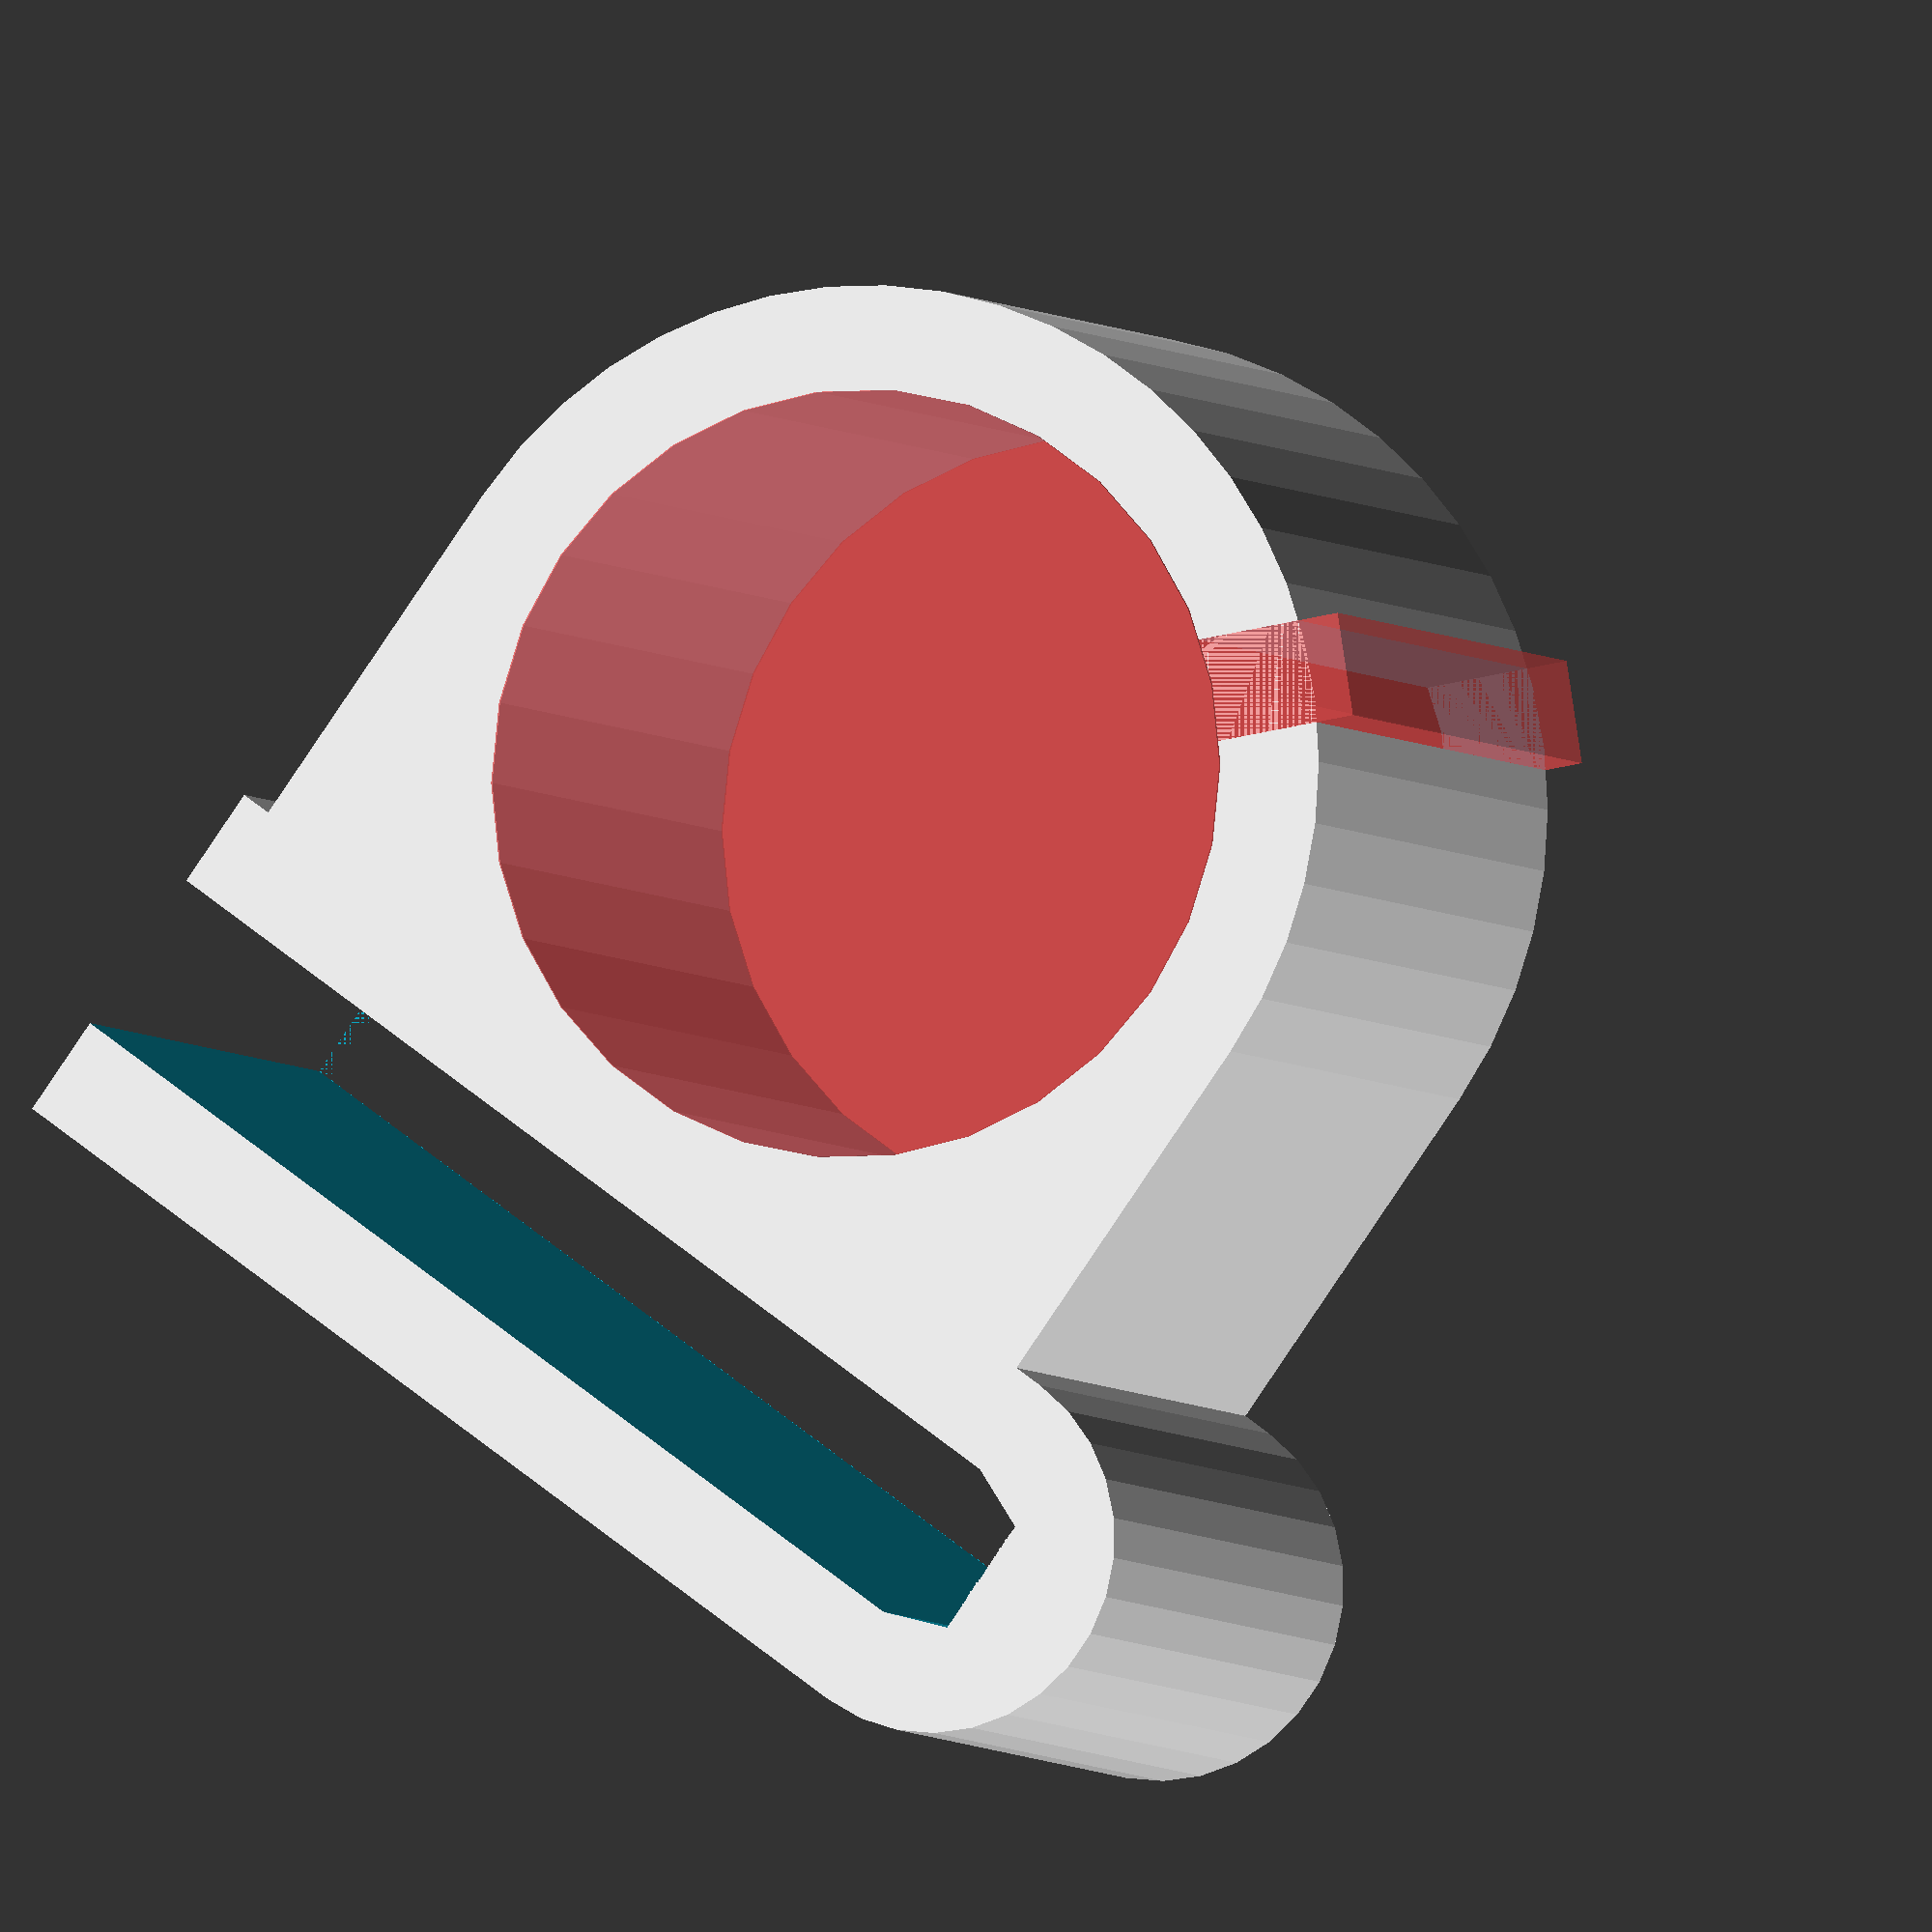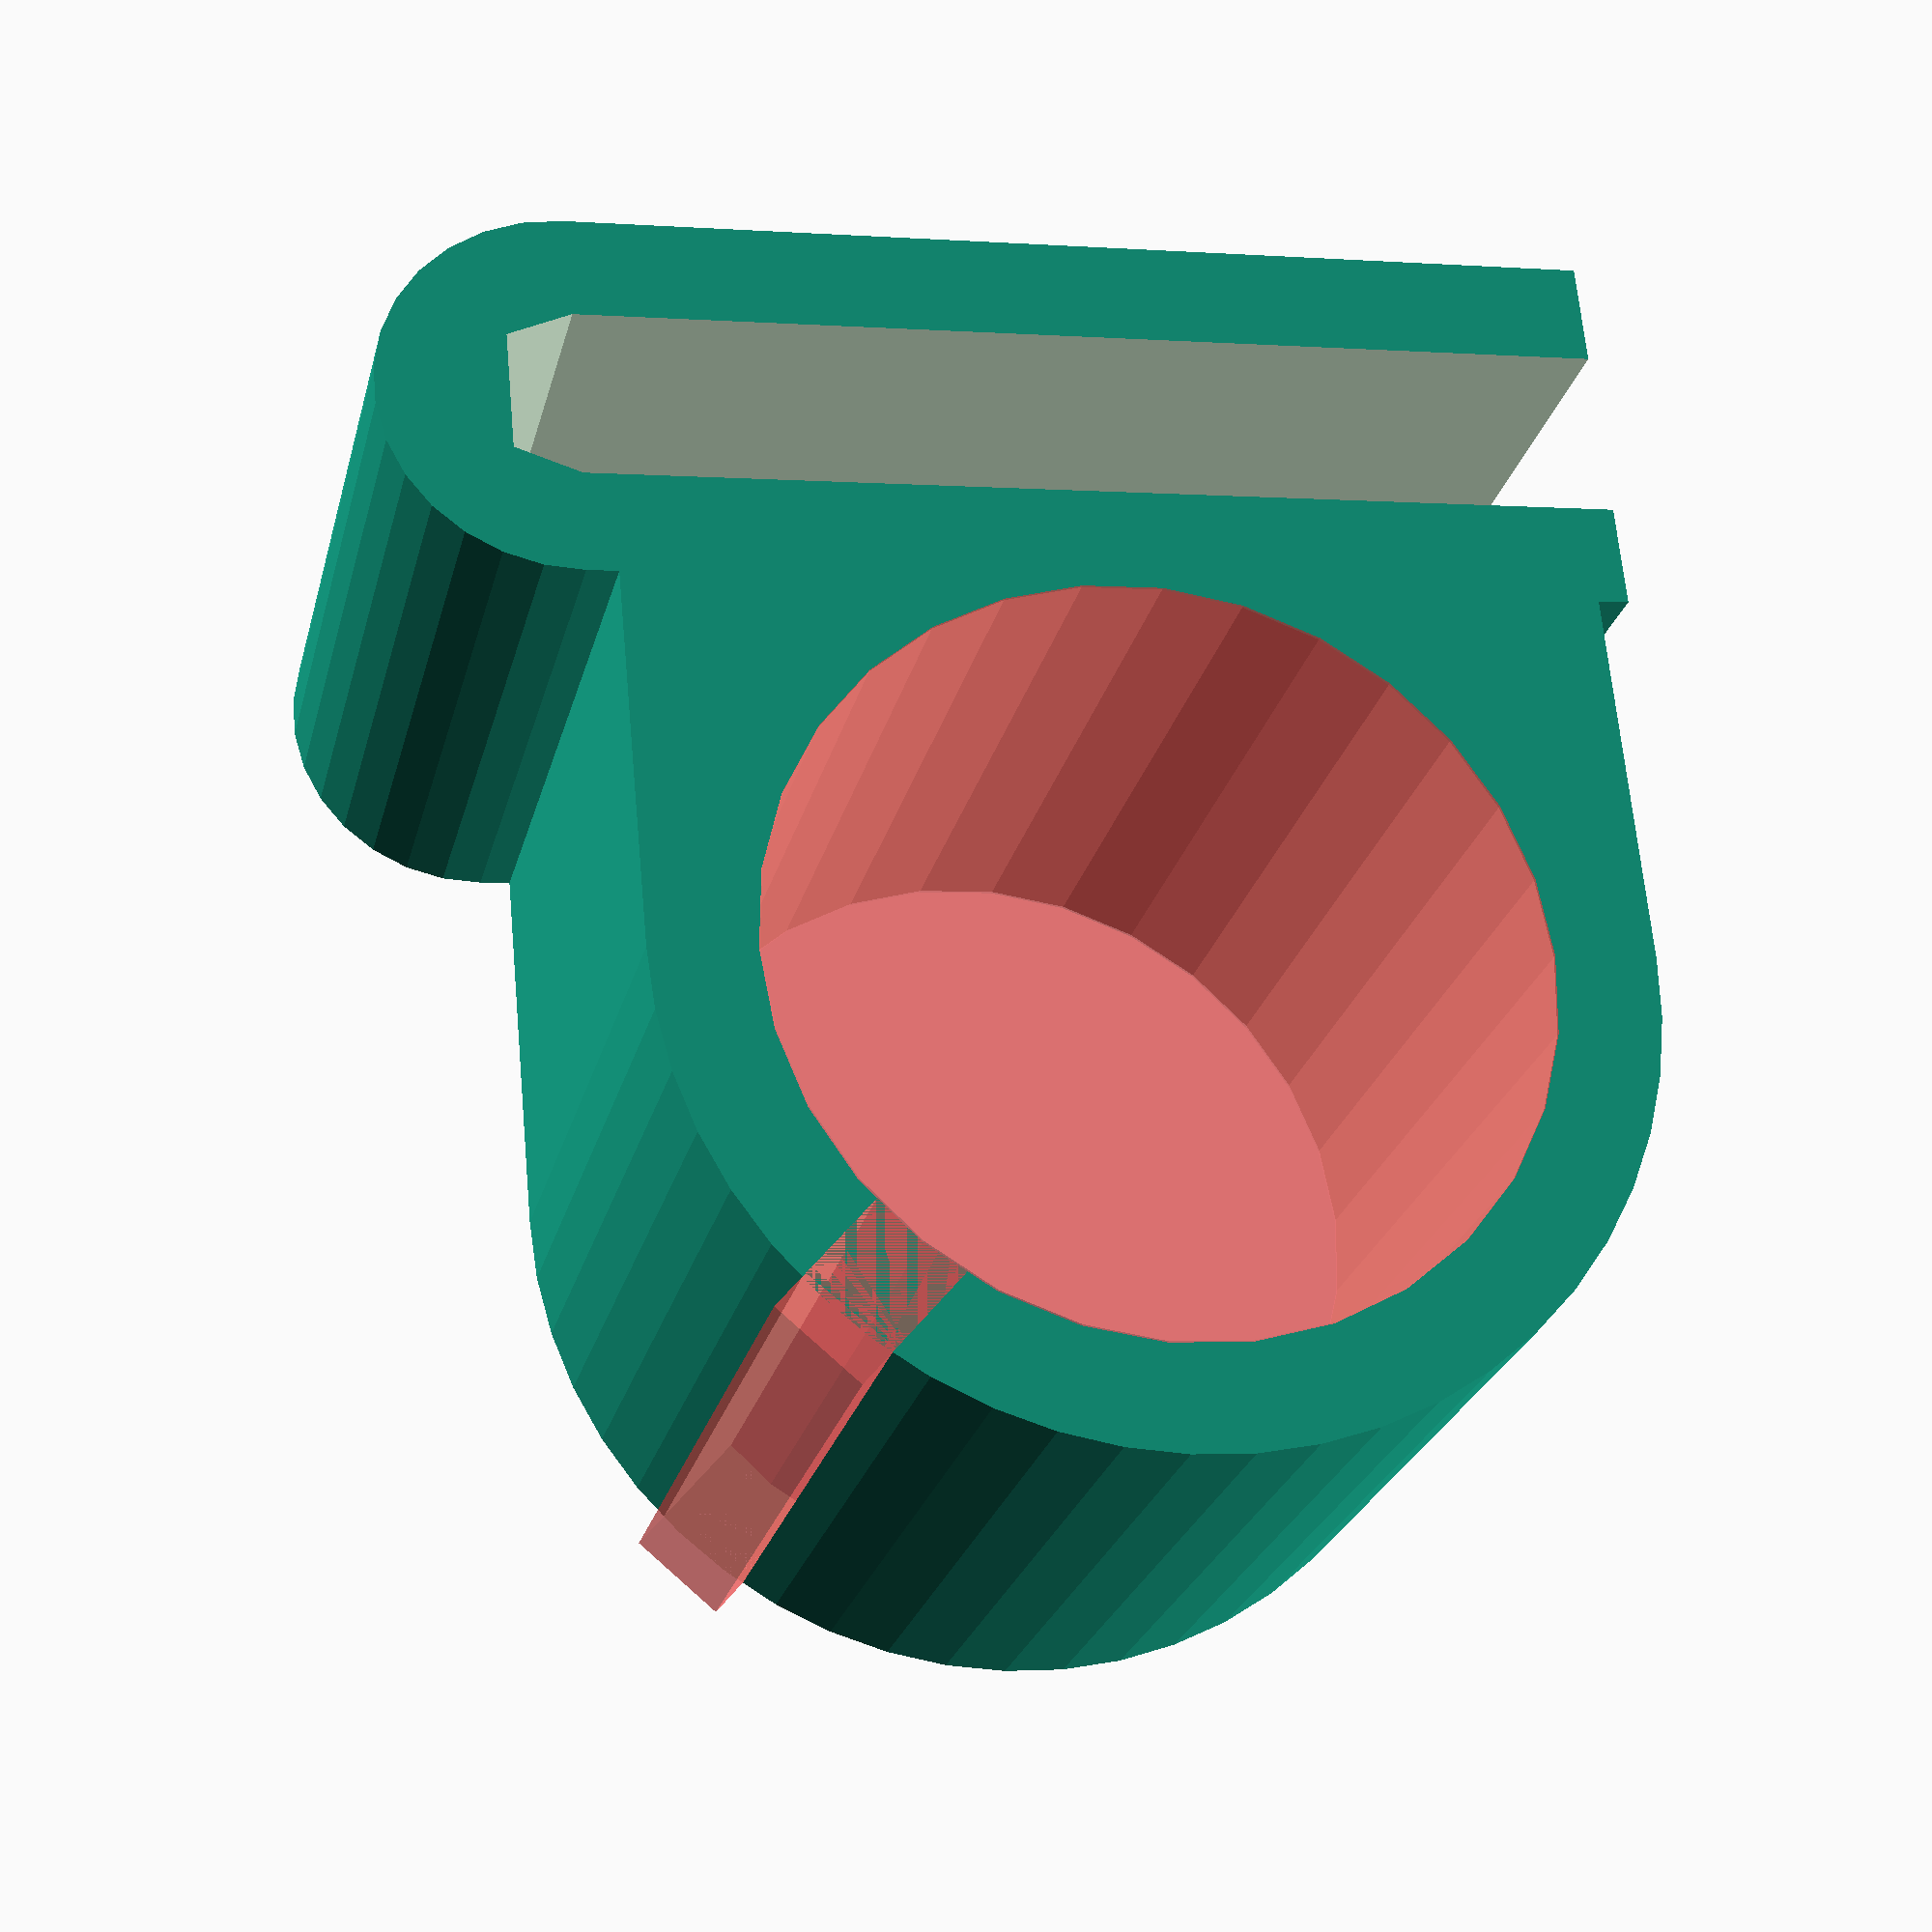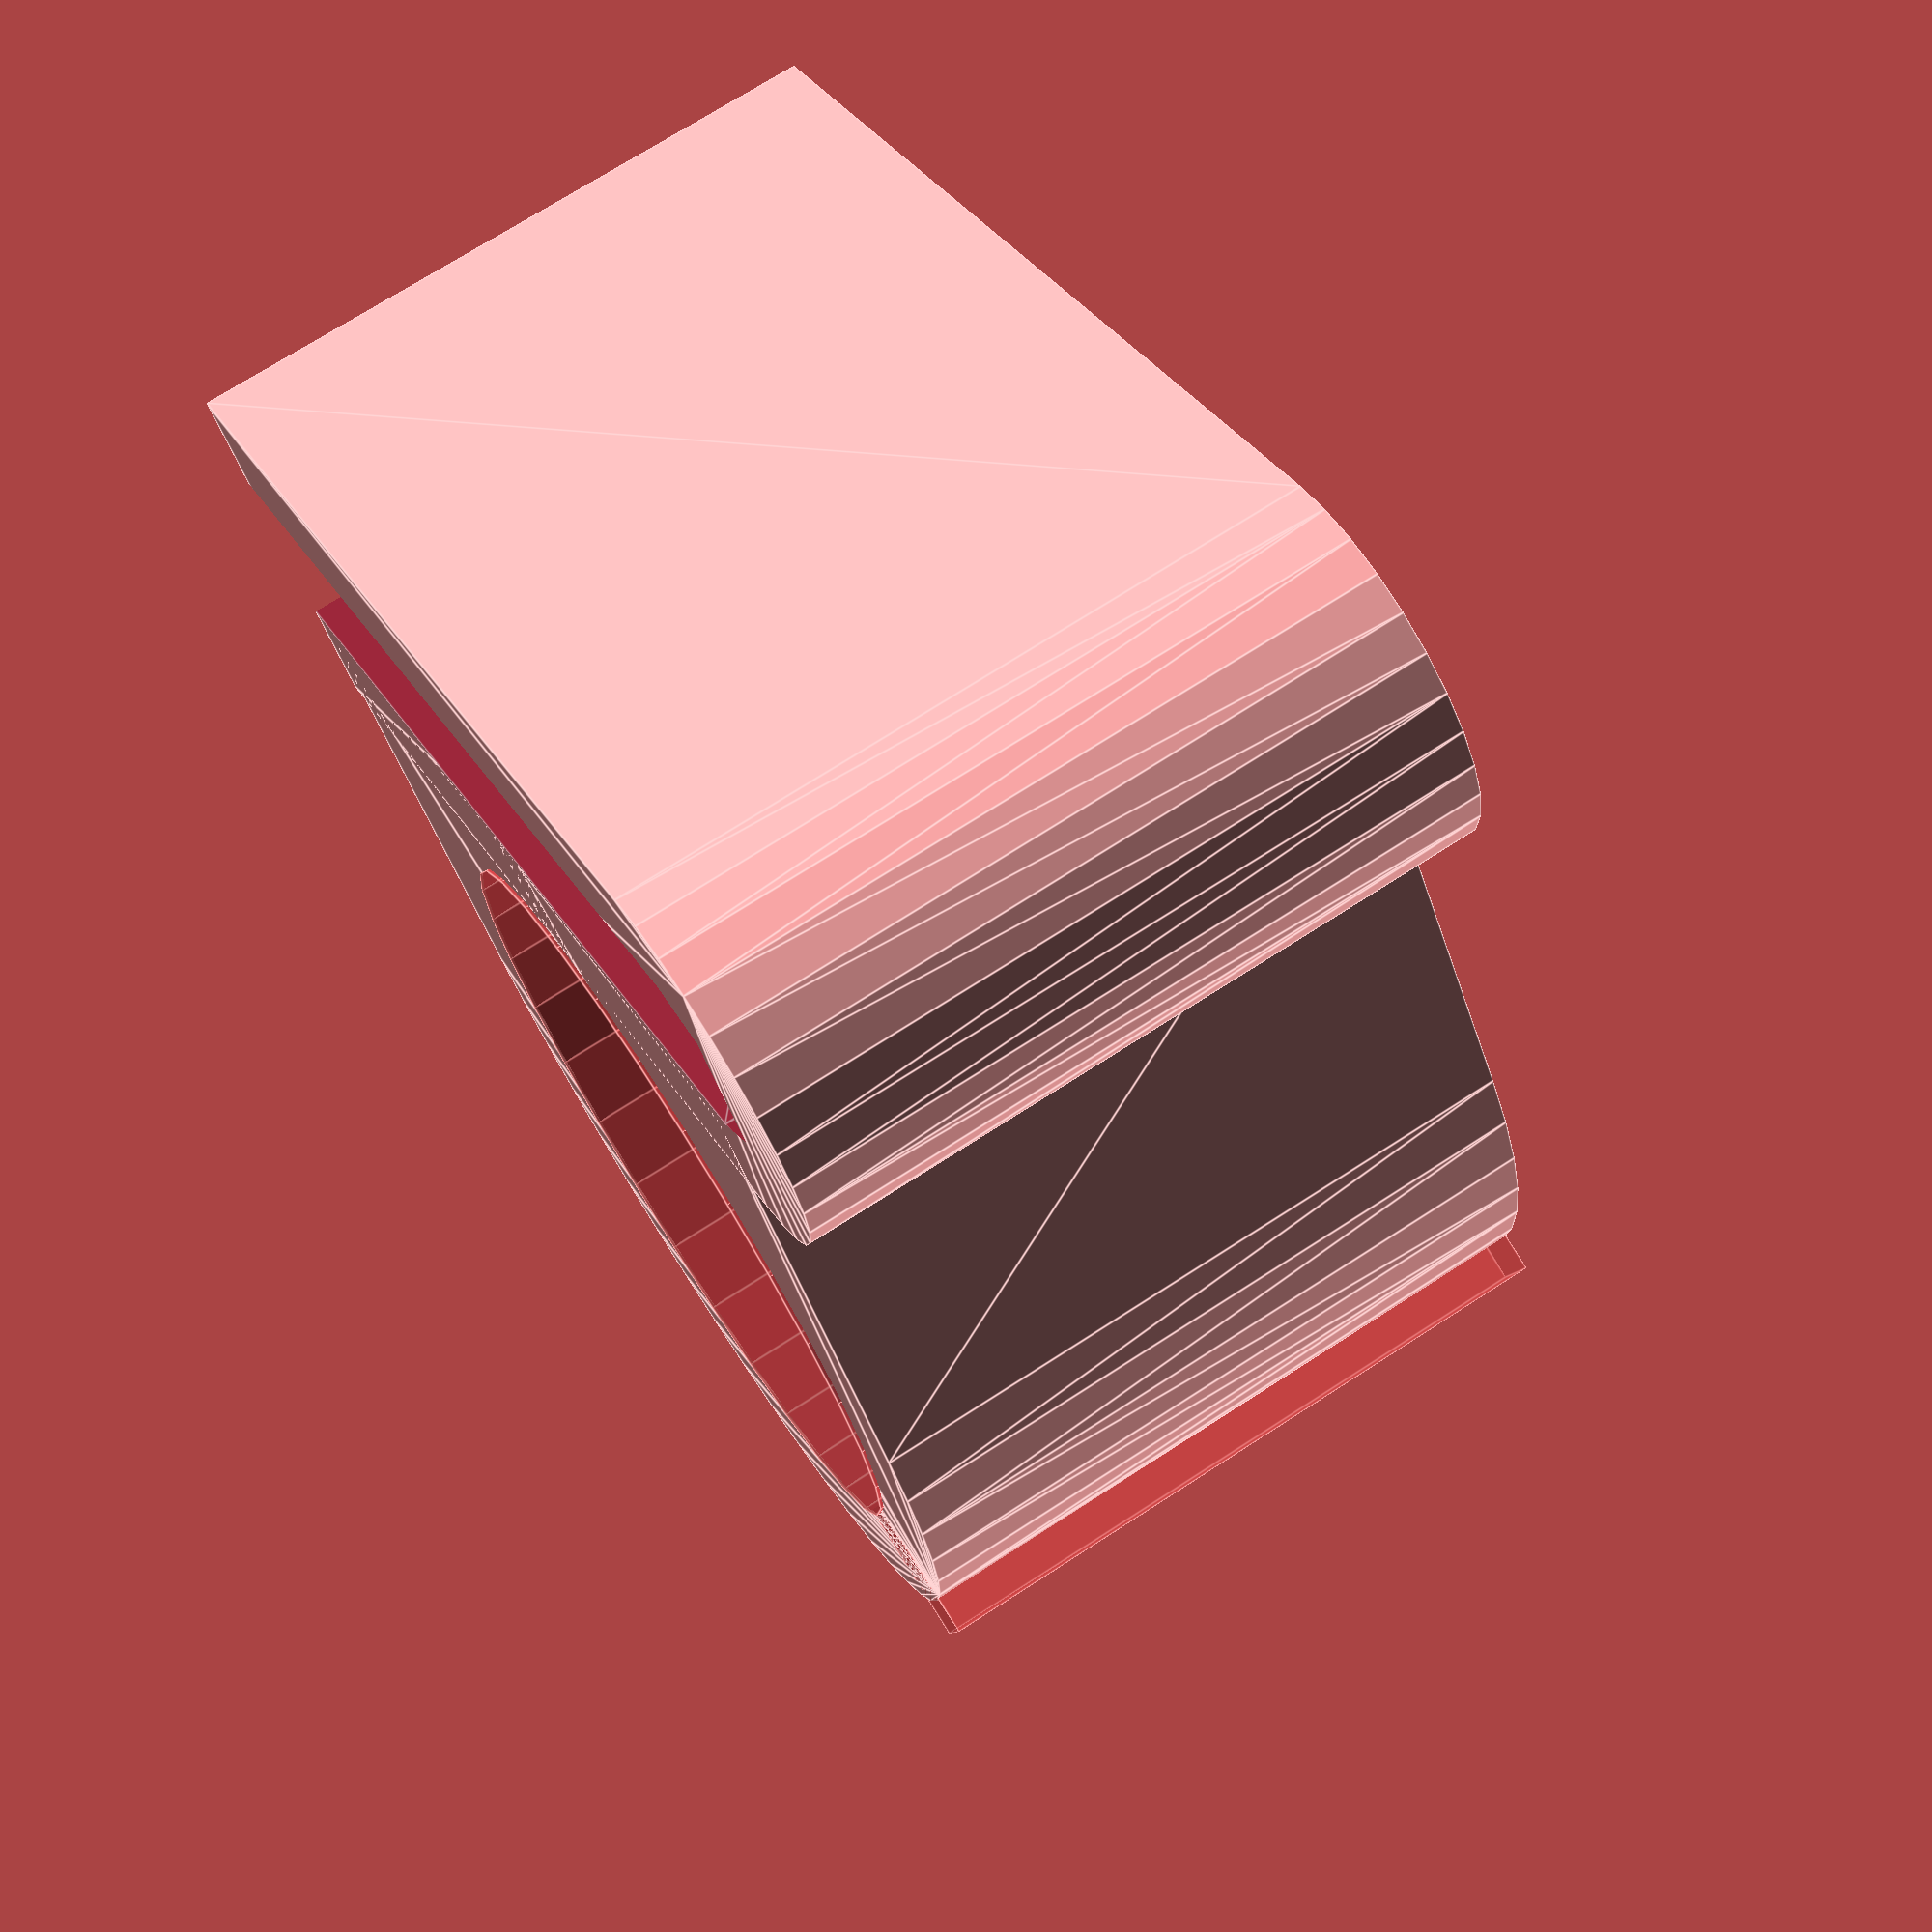
<openscad>
tubing_dia     = 16;//based on tubing OD of 16 mm
tubing_offset  = tubing_dia/2 +7;//offset of center of tubing compared to aquarium inner corner
aquarium_walls_thickness = 5;//5mm thick glass 

angle_mount_thickness = 3;

//cornerTubingHolder(tubingDia=tubing_dia,tubingOffset=tubing_offset,thickness=angle_mount_thickness,mountHeight=40,snapOnThickness=aquarium_walls_thickness);

//tubing_dia
sideTubingHolder(tubingDia=22, height =30, length=20, thickness=3, snapOnThickness= aquarium_walls_thickness, cutSize=3);

//clip(height=40,length=20,innerDistance=5,thickness=3);
//steppedConnector2(id=15.5,minOd=17.5,maxOd=20.5,length=15);

module cornerTubingHolder(tubingDia, tubingOffset, thickness, mountHeight, snapOnThickness){
  width = 40;
  length=40;
  height= mountHeight;
  clearance = 0.1;
  baseThickness = thickness *2;

  offset = snapOnThickness+thickness;
  offset2 = thickness*1.5;
  cornerDia = 10;

  rheight = mountHeight -thickness;
  mountOffset = thickness;

  wallsPlusCutout = snapOnThickness +thickness*2;
  aquariumInnerStart = wallsPlusCutout - thickness;

  tubeXOffset = aquariumInnerStart + tubingOffset;
  tubeYOffset = aquariumInnerStart + tubingOffset;

  module body(){
    union(){   
      //base, with rounded corners
      hull(){
        translate([cornerDia/2,cornerDia/2,0]) cylinder(r=cornerDia/2,h=height, $fn=30);
        translate([width - cornerDia,length - cornerDia,0]) cube([cornerDia,cornerDia,height]);

        translate([width - cornerDia,0,0]) cube([cornerDia,cornerDia,height]);
        translate([0,length - cornerDia,0]) cube([cornerDia,cornerDia,height]);
      }
    }
    
  }

  module holes(){
    //main tubing hole
    translate([tubeXOffset,tubeYOffset,- clearance]) cylinder(h=height + clearance,r=tubingDia/2);

    //main cutout
    cutoutWidth = width-wallsPlusCutout;
    cutoutLength = length-wallsPlusCutout;
    difference(){
      translate([width-cutoutWidth+ clearance ,length-cutoutLength +clearance ,baseThickness]) cube([cutoutWidth,cutoutLength,rheight + clearance]);

      //tubing stabilizer
      translate([aquariumInnerStart,aquariumInnerStart,thickness]) #cube([tubeXOffset - tubingDia/2 ,tubeXOffset - tubingDia/2 ,rheight + clearance]);
    }

    //mount cutouts
    mountLenOffset = thickness + snapOnThickness/2;
    mountLengthW = width - mountLenOffset;
    mountLengthL = length - mountLenOffset;
    translate([mountLenOffset,mountOffset,thickness]) cube([mountLengthW,snapOnThickness,mountHeight]);
    translate([mountOffset,mountLenOffset,thickness]) cube([snapOnThickness,mountLengthL,mountHeight]);

    //corner cutouts, to not damage silicone joints
    translate([offset,offset,thickness]) cylinder(h=mountHeight,r=thickness*2,$fn=30);
    translate([offset2,offset2,thickness]) cylinder(h=mountHeight,r=thickness*0.8,$fn=30);
  }

  difference () {
    body();
    holes();
  }
}


module sideTubingHolder(tubingDia=16, height=40, length=20, thickness=3, snapOnThickness=5, tubingMountHeight=15, cutSize=0, cutAngle=45){
  clearance = 0.1;
  tubingDia = tubingDia + clearance*2;
  od = tubingDia + thickness*2;
  
  tubingOffset = snapOnThickness/2+tubingDia/2+thickness;

  //actually start from top 
  rTubingMountHeight = height - tubingMountHeight;

  module body(){
    //main clip
    clip(height=height,length=length,innerDistance=snapOnThickness,thickness=thickness);
    //translate([snapOnThickness+thickness*3,length/2+5,tubingMountHeight]) rotate([0,90,90]) steppedConnector2(id=15.5,minOd=17.5,maxOd=20.5,length=15);
    //mirror([0,1,0])translate([snapOnThickness+thickness*3,-length/2+5,tubingMountHeight]) rotate([0,90,90]) steppedConnector2(id=15.5,minOd=17.5,maxOd=20.5,length=15);
    hull(){
      translate([tubingOffset,0,rTubingMountHeight]) rotate([0,90,90]) cylinder(h=length,r=od/2,$fn=50 );
      translate([thickness,0,rTubingMountHeight-od/2]) cube(size=[thickness,length,od]);
    }

  }

  module holes(){
    //main tubing hole
    tubingLength = length+clearance*2;
    tubingHoleDia= tubingDia/2;
    #translate([tubingOffset,-clearance,rTubingMountHeight]) rotate([0,90,90]) cylinder(h=tubingLength,r=tubingHoleDia );

    //optional cut in main loop

    #translate([tubingOffset,0,rTubingMountHeight+cutSize/2]) rotate([0,cutAngle,0]) cube(size=[cutSize,length,od/2]);
  }

  difference () {
    body();
    holes();
  }
}


module clip(height,length,innerDistance,thickness)
{
  dia = innerDistance+thickness*2;
  id  = innerDistance;
  clearance = 0.1;

  difference(){
    hull(){
      translate([0,length,height])  rotate([90,0,0]) cylinder(r=dia/2,h=length,$fn=30);
      translate([-dia/2,0,0])cube([dia,length,height]);
      //cube([thickness,length,height]);
    }

    hull(){
      translate([0,length,height])  rotate([90,0,0]) rotate([0,0,45])cylinder(r=id/2,h=length+clearance,$fn=4);
      translate([-id/2,0,-clearance])cube([id,length+clearance,height]);
    }
  }
}

module steppedConnector(minId,maxId,thickness,length,steps=4,stepDepth=0.5){
  minOD = minId + thickness * 2;
  maxOD = maxId + thickness * 2;
  clearance = 0.1;

  stepLength = length/steps;

  difference(){
    union(){
      for ( i = [0 : steps] )
      {
        minI = (minOD-stepDepth*i) /2;
        maxI = (maxOD-stepDepth*i) /2;

        translate([0,0,stepLength*i])
         cylinder(r1 = maxI, r2 = minI, h=stepLength);
      }
    }
   
    cylinder(r1 = minId/2, r2 = maxId/2,h=length*2+clearance*2);
  }
}

module steppedConnector2(id,minOd,maxOd,length,tipLength=1.5,steps=3,stepDepth=0.5,stepDistance=0){
  //minOD = minId + thickness * 2;
  //maxOD = maxId + thickness * 2;
  clearance = 0.1;
  minOD = minOd;
  maxOD = maxOd;

  stepLength = length/steps;

  difference(){
    union(){

      //translate([0,0,tipLength])
      for ( i = [0 : steps-1] )
      {
        minI = (minOD-stepDepth*i) /2;
        maxI = (maxOD-stepDepth*(i+1)) /2;

        translate([0,0,(stepLength+stepDistance)*i])
          cylinder(r2 = minI, r1 = maxI, h=stepLength);
      }

      tipOd = (minOD-stepDepth*steps) /2;
      translate([0,0,length ]) cylinder(r2 = tipOd, r1 = tipOd, h=tipLength);

      cylinder(r = minOd/2, h=length);
    }

    //cylinder(r2 = minOd, r1 = maxOd, h=length);
   
    translate([0,0,-clearance]) cylinder(r2 = id/2, r1 = id/2,h=length*2+clearance*2);
  }
}

module tubingAdaptator(){

}
</openscad>
<views>
elev=298.6 azim=329.3 roll=310.2 proj=o view=solid
elev=182.4 azim=248.4 roll=104.4 proj=p view=solid
elev=147.0 azim=249.9 roll=206.5 proj=p view=edges
</views>
